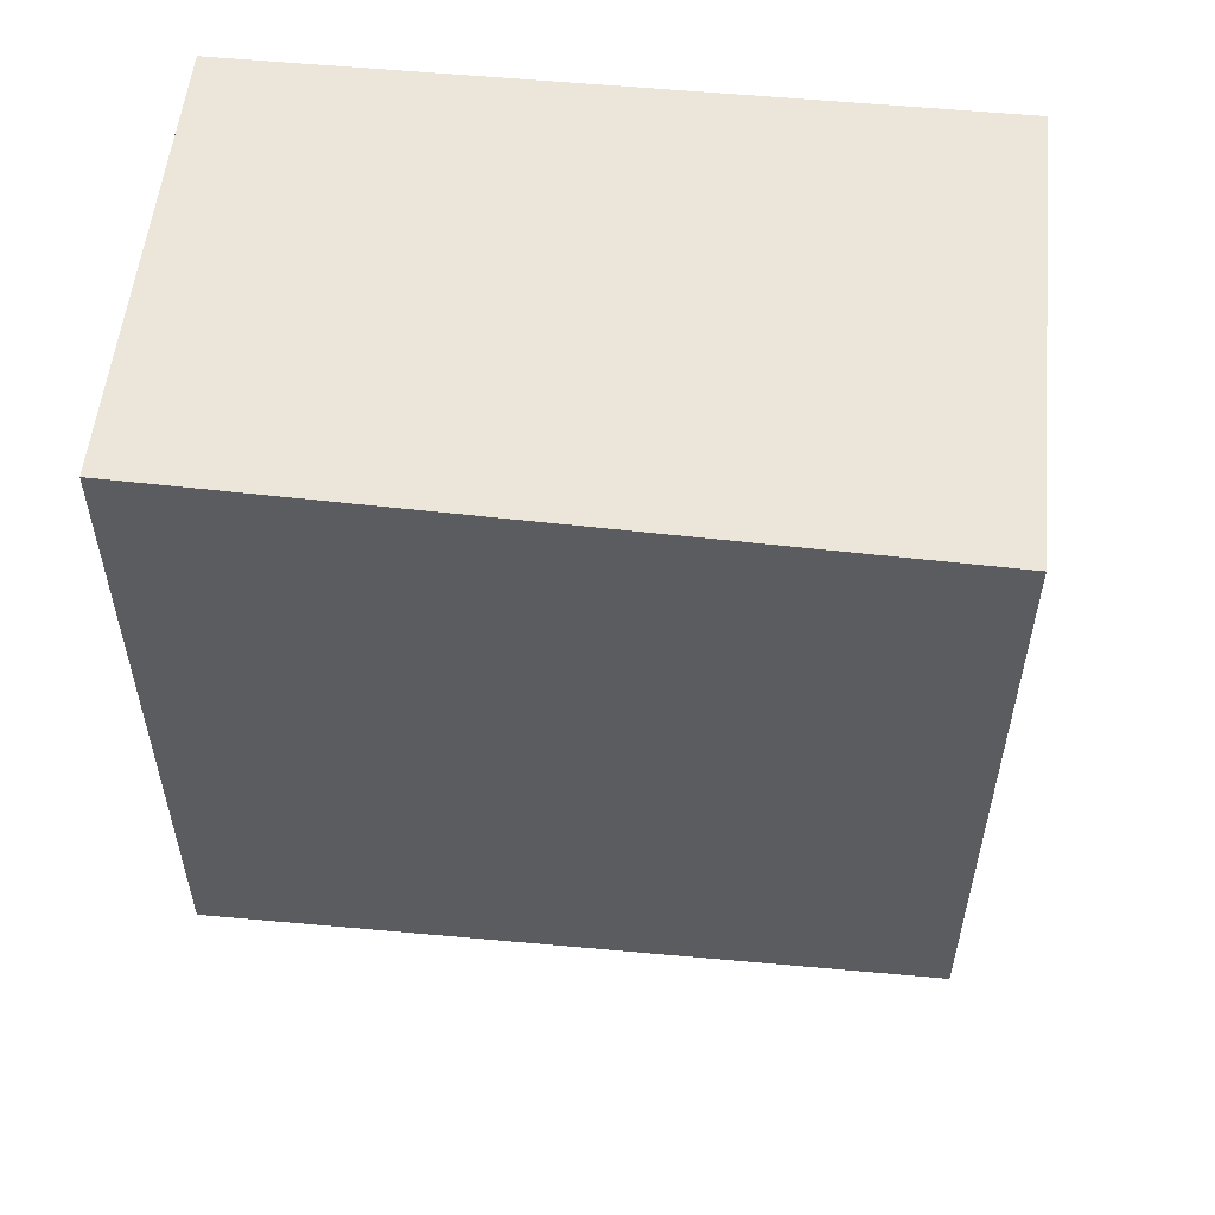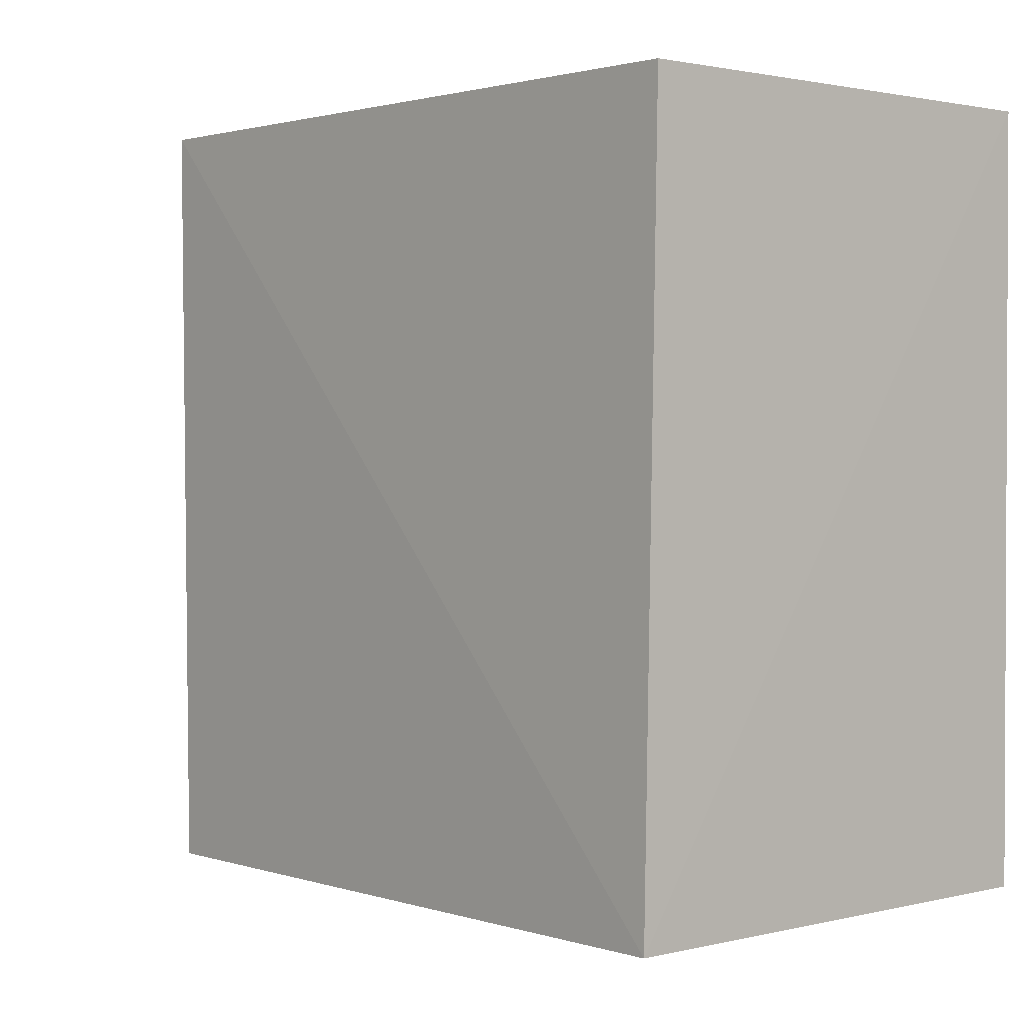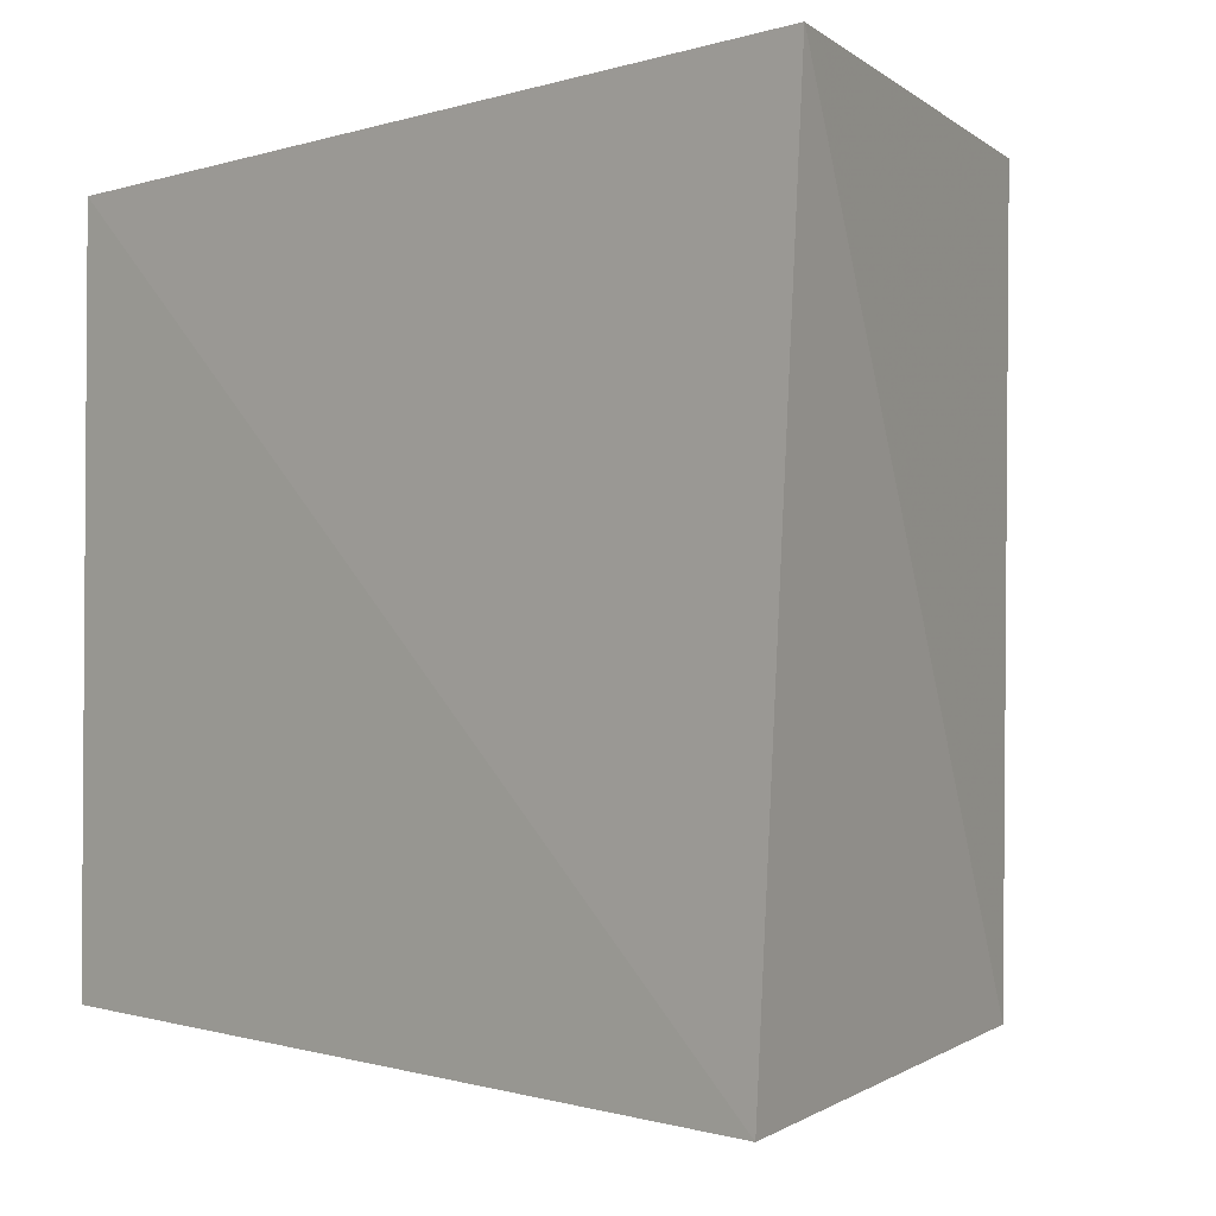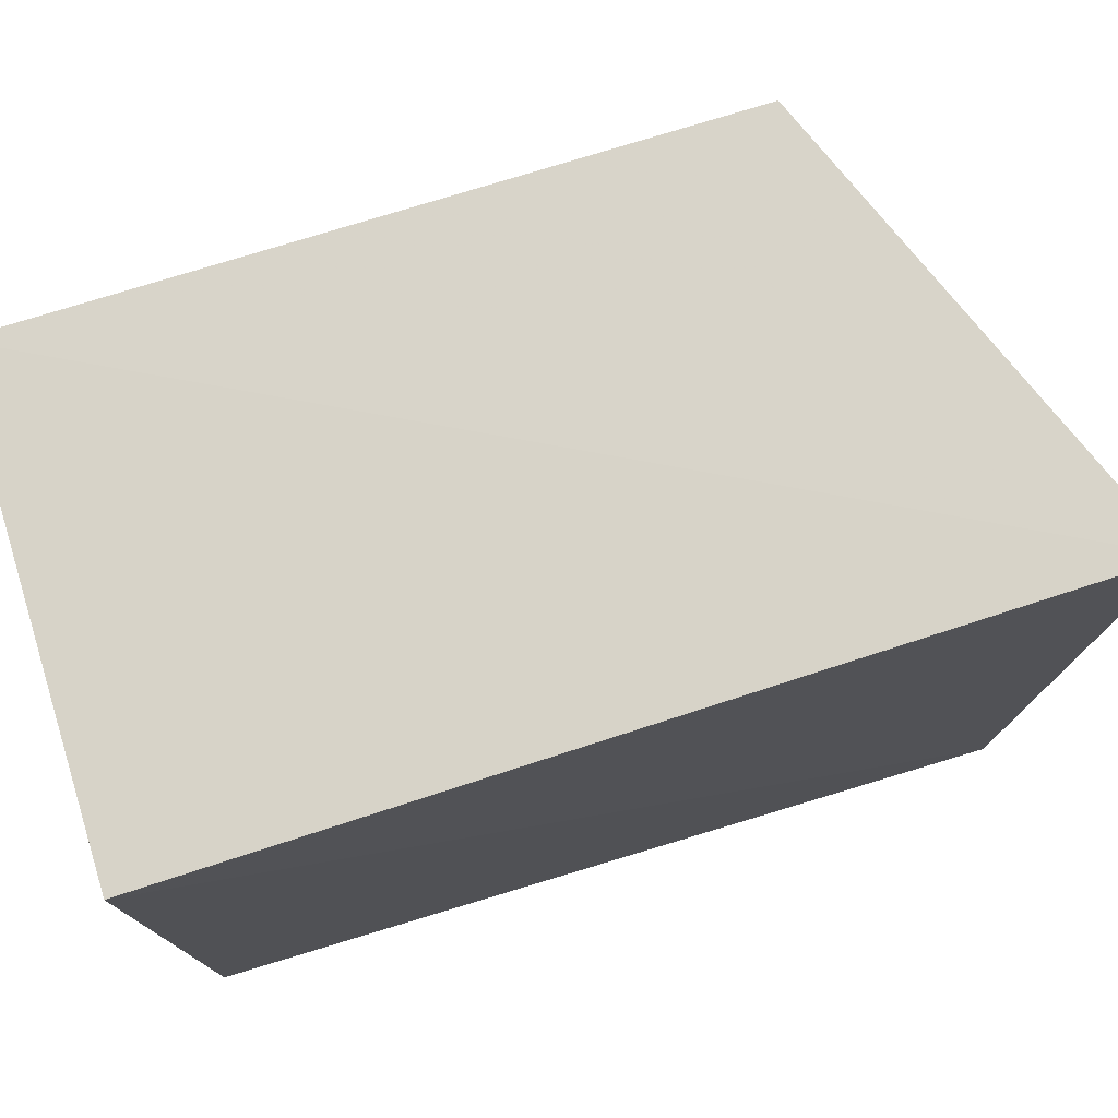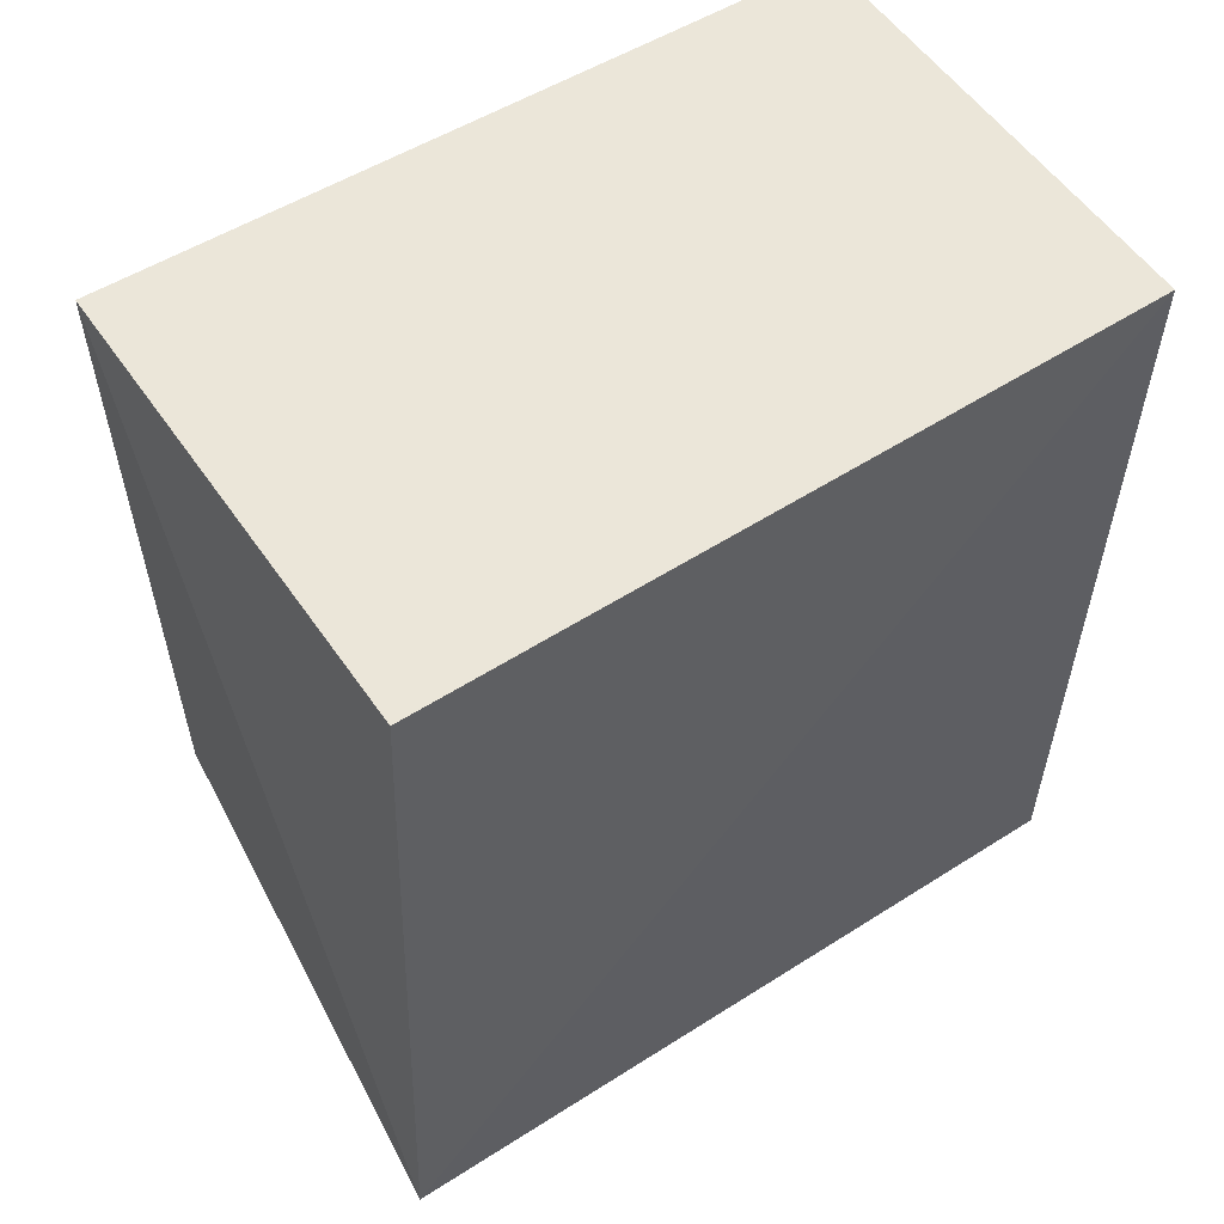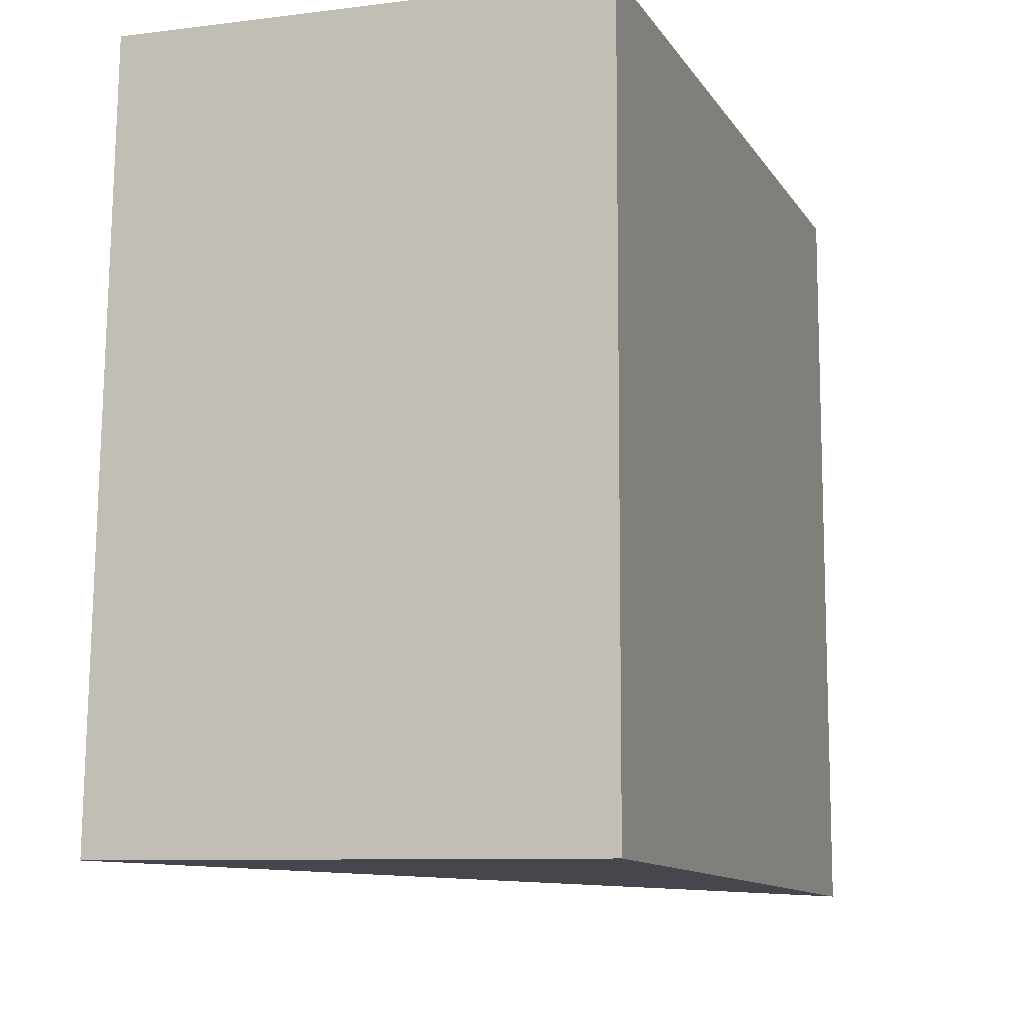
<metadata>
{"format":"obj","ext":"obj","renderer":"f3d","projection":"perspective","resolution":1024,"background":"white","views":[{"elev":54.5,"azim":95.8,"up":"+Y"},{"elev":1.5,"azim":138.3,"up":"+Z"},{"elev":-2.4,"azim":-44.1,"up":"+Z"},{"elev":76.4,"azim":-107.3,"up":"+Z"},{"elev":55.7,"azim":-124.0,"up":"+Y"},{"elev":-8.6,"azim":-161.3,"up":"+Z"}]}
</metadata>
<code>
v 0.154 -0.1562 -0.2333
v 0.2682 -0.1086 -0.4169
v 0.2673 0.05878 -0.2348
v 0.152 0.05946 -0.2348
v 0.1511 -0.1468 -0.4257
v 0.2716 0.05944 -0.4168
v 0.2673 -0.1122 -0.2349
v 0.152 0.05946 -0.4167
f 1 3 4
f 5 2 1
f 5 1 4
f 6 4 3
f 6 2 5
f 7 1 2
f 7 3 1
f 7 6 3
f 7 2 6
f 8 6 5
f 8 5 4
f 8 4 6

</code>
